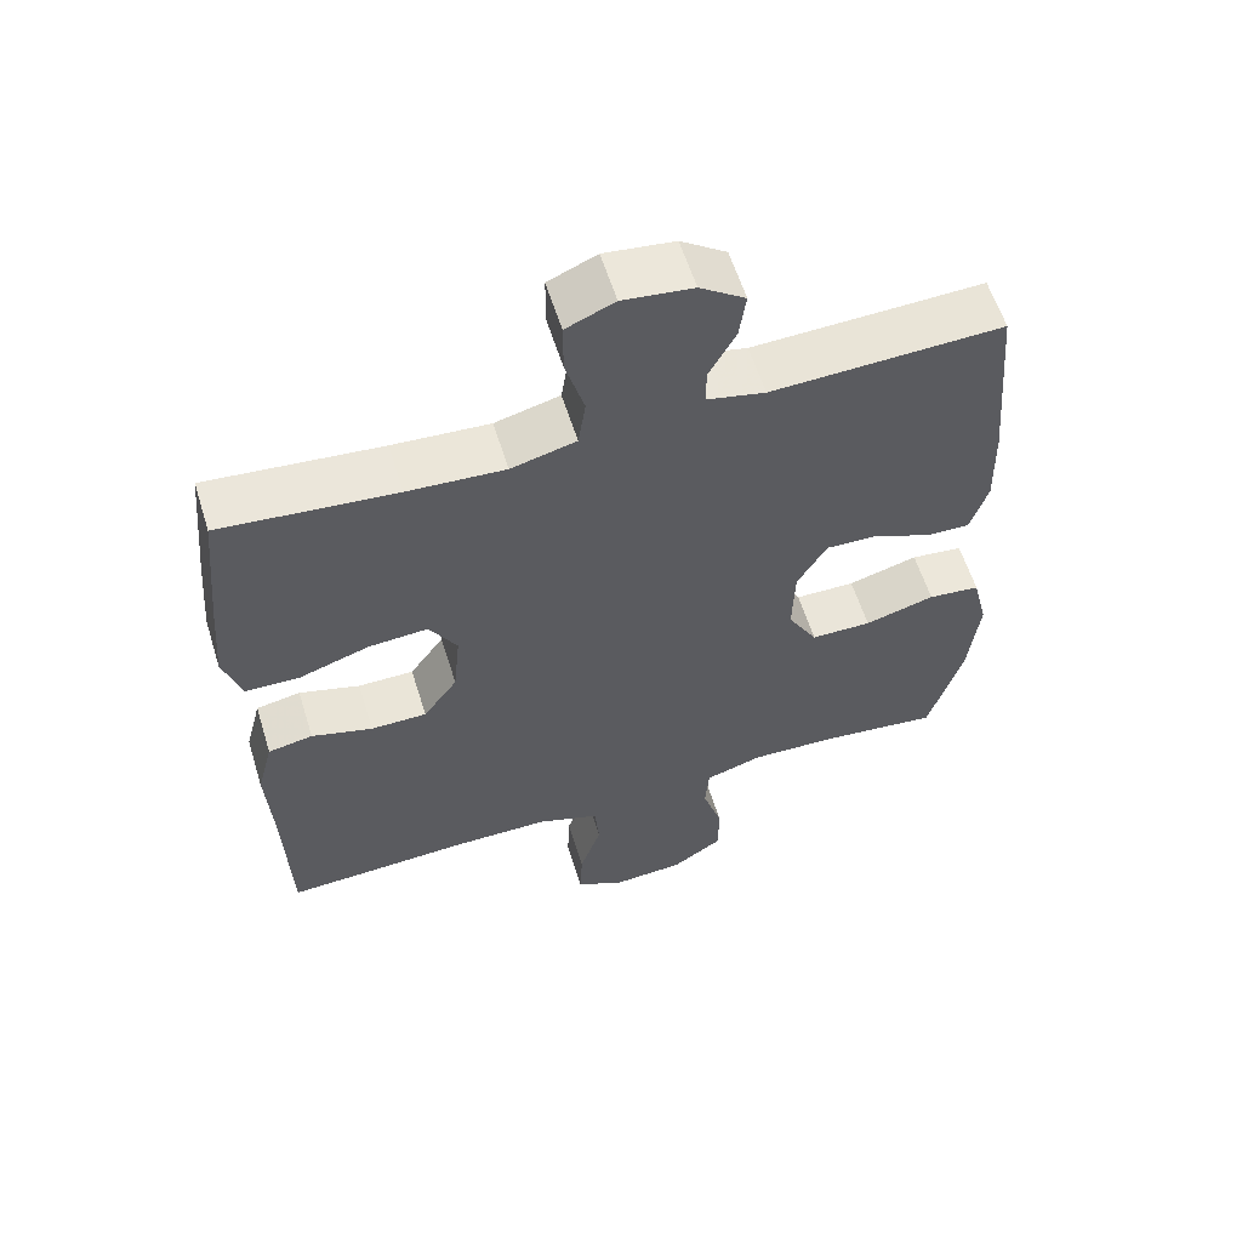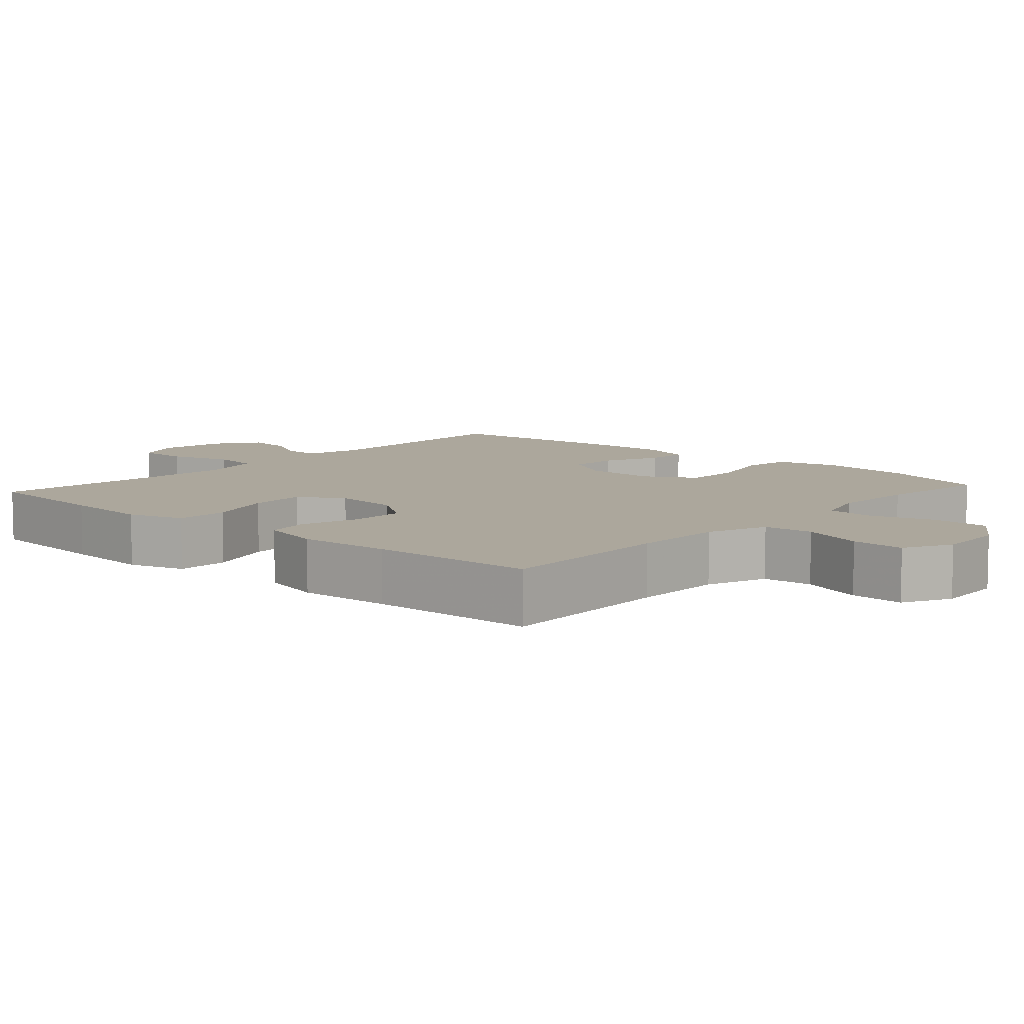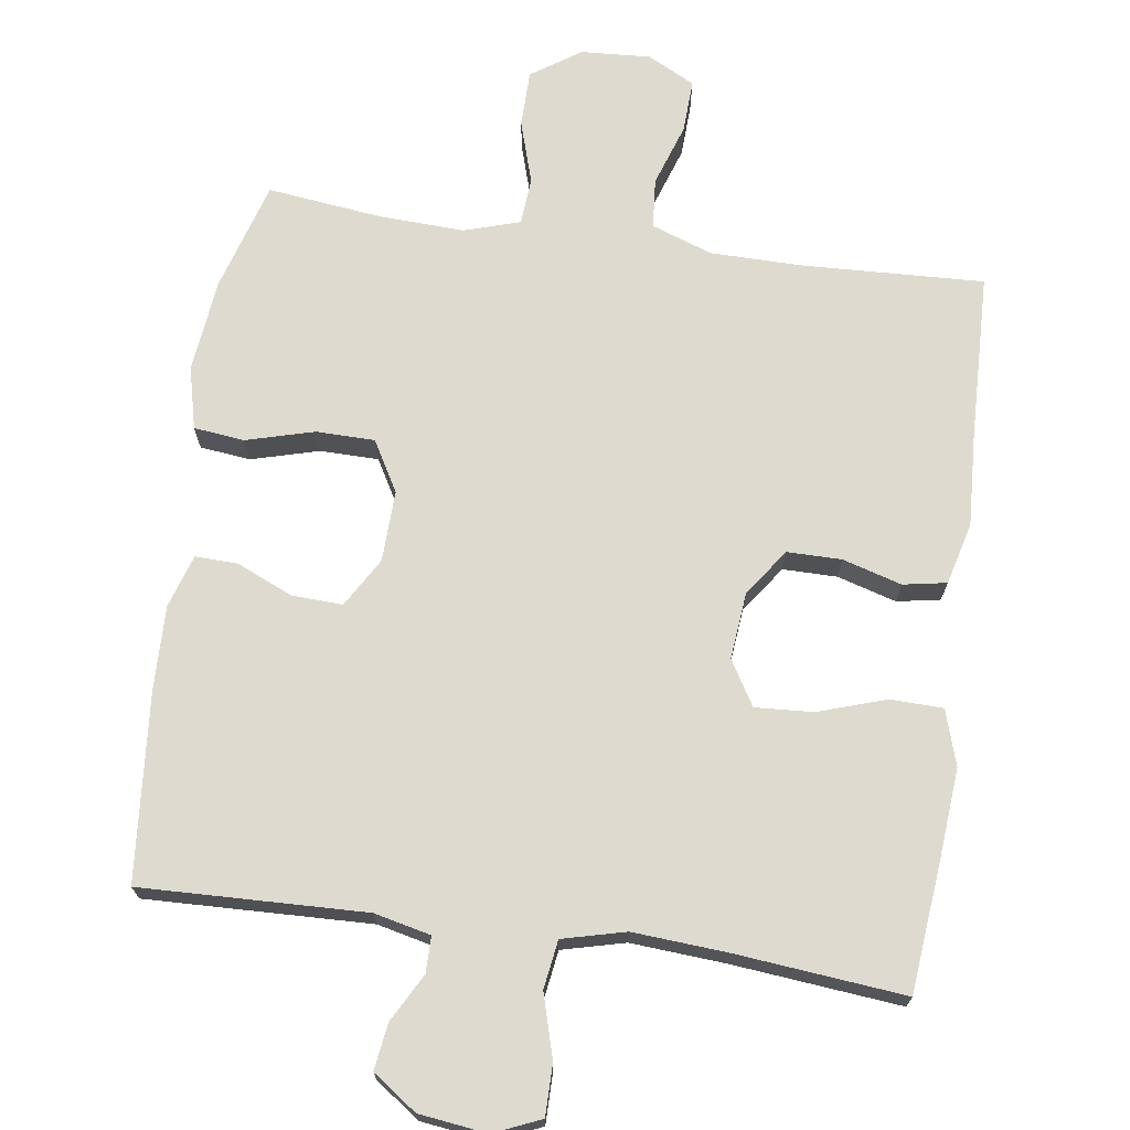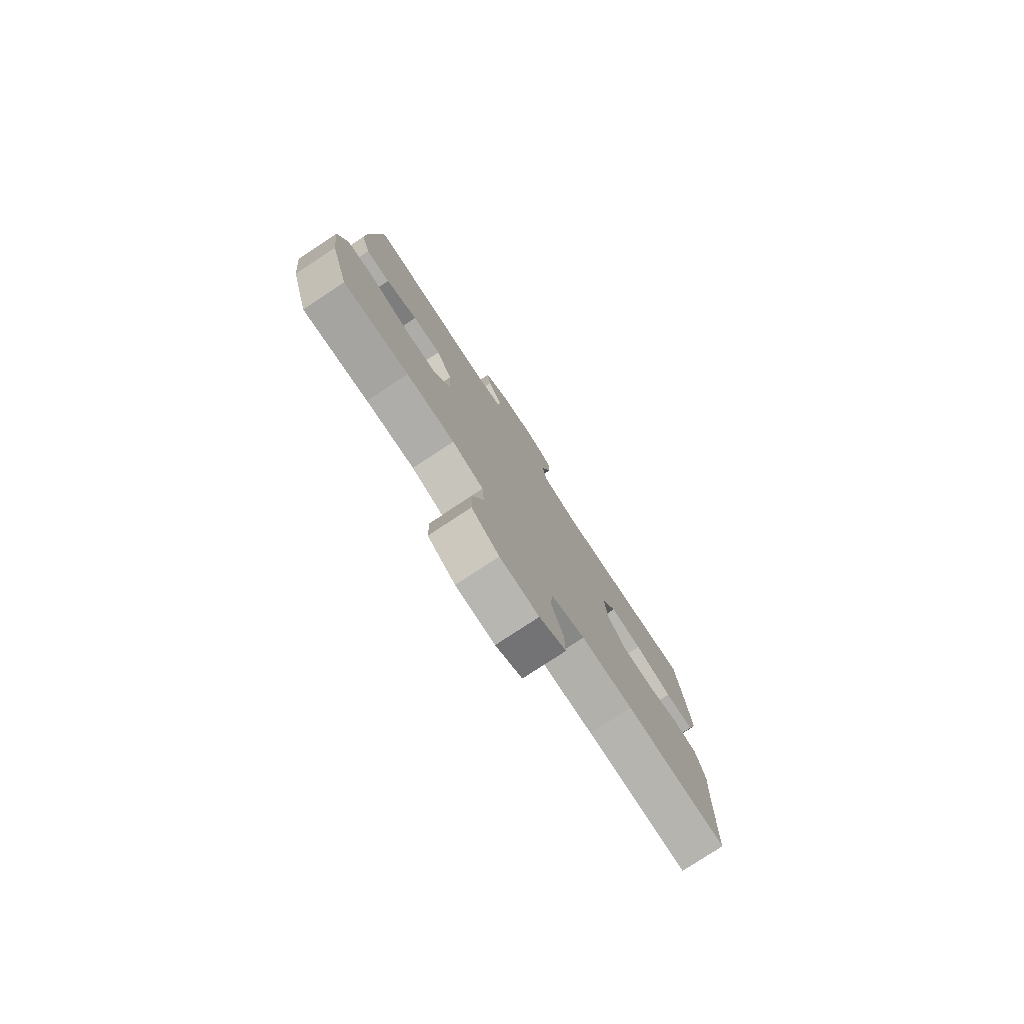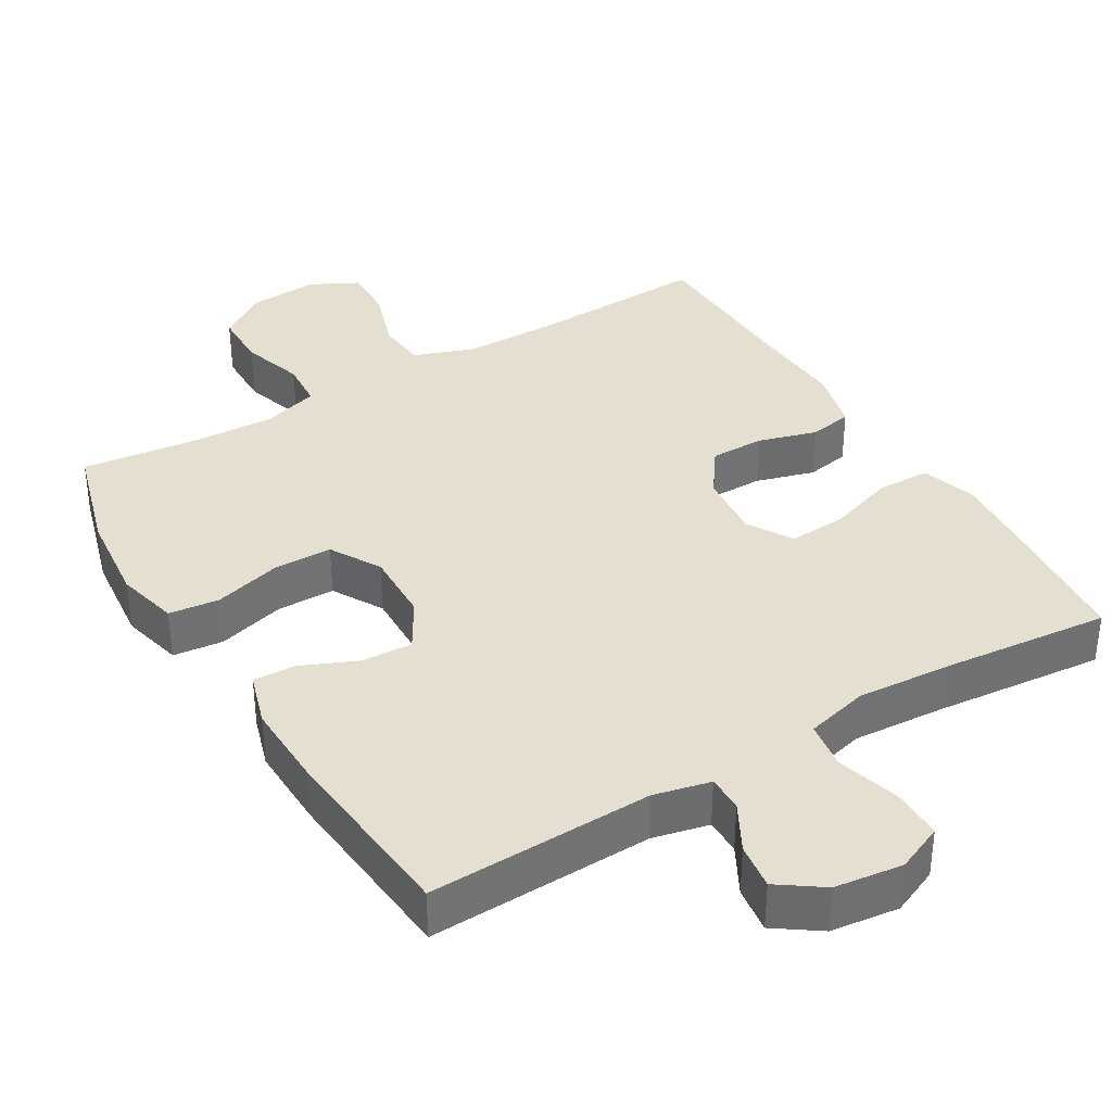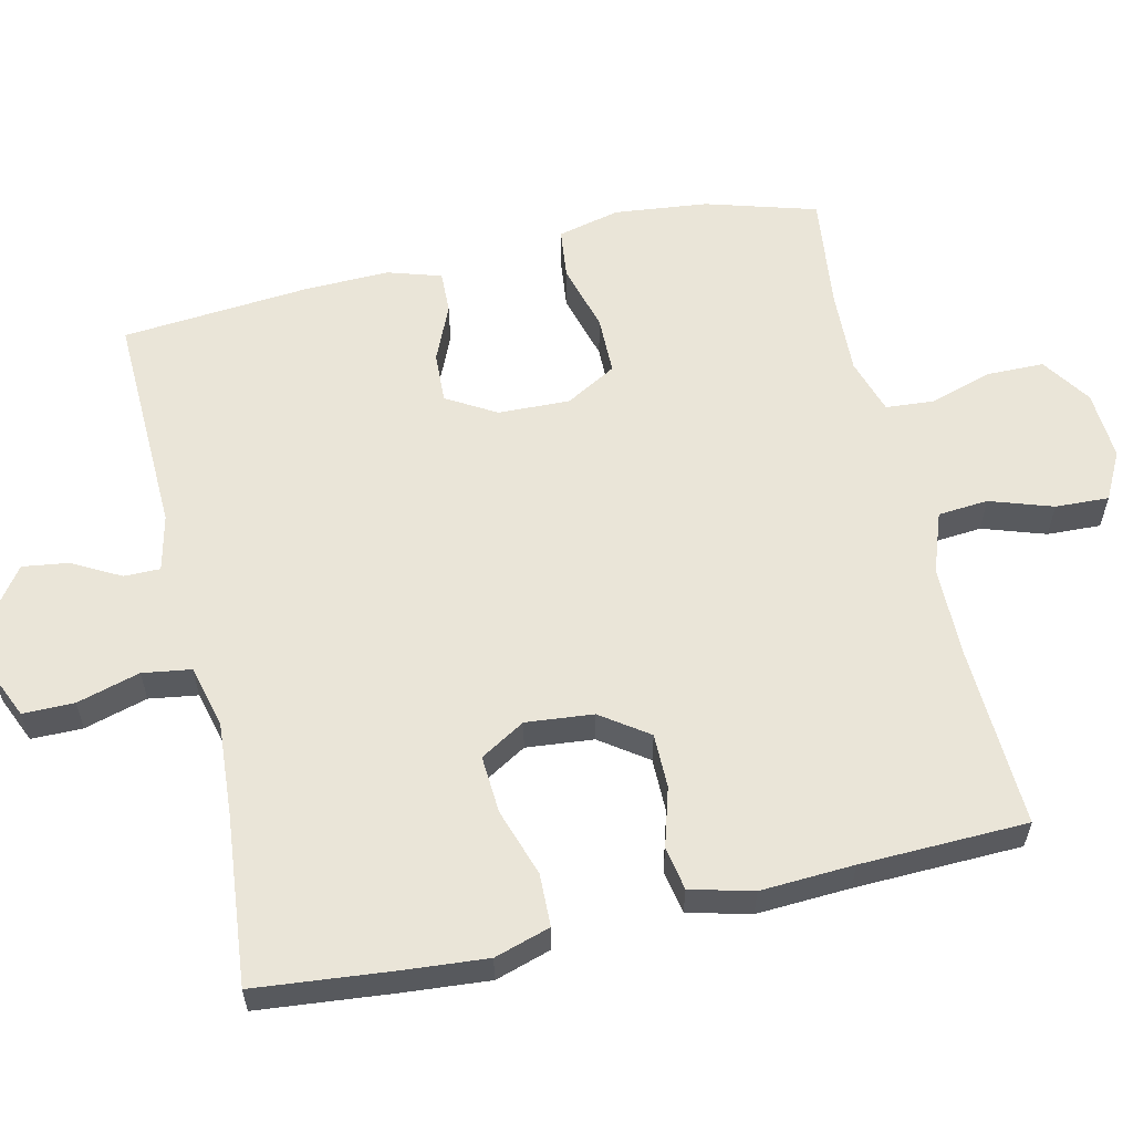
<metadata>
{"format":"obj","ext":"obj","renderer":"f3d","projection":"perspective","resolution":1024,"background":"white","views":[{"elev":59.3,"azim":162.7,"up":"+Z"},{"elev":8.4,"azim":131.9,"up":"+Y"},{"elev":70.6,"azim":8.1,"up":"+Y"},{"elev":-78.9,"azim":-56.7,"up":"+Z"},{"elev":36.6,"azim":-30.9,"up":"+Y"},{"elev":58.8,"azim":77.1,"up":"+Y"}]}
</metadata>
<code>
v 0.5 0.07 0.5
v 0.518 0.07 0.316
v 0.528 0.07 0.195
v 0.504 0.07 0.118
v 0.431 0.07 0.116
v 0.337 0.07 0.147
v 0.257 0.07 0.152
v 0.22 0.07 0.09
v 0.229 0.07 -0.003
v 0.275 0.07 -0.068
v 0.35 0.07 -0.068
v 0.432 0.07 -0.044
v 0.492 0.07 -0.055
v 0.514 0.07 -0.141
v 0.507 0.07 -0.27
v 0.5 0.07 -0.5
v 0.249 0.07 -0.489
v 0.121 0.07 -0.49
v 0.037 0.07 -0.52
v 0.031 0.07 -0.589
v 0.06 0.07 -0.676
v 0.063 0.07 -0.75
v -0.003 0.07 -0.784
v -0.099 0.07 -0.778
v -0.167 0.07 -0.732
v -0.168 0.07 -0.653
v -0.141 0.07 -0.566
v -0.146 0.07 -0.5
v -0.223 0.07 -0.476
v -0.341 0.07 -0.481
v -0.5 0.07 -0.5
v -0.545 0.07 -0.347
v -0.559 0.07 -0.218
v -0.538 0.07 -0.132
v -0.468 0.07 -0.124
v -0.374 0.07 -0.15
v -0.293 0.07 -0.149
v -0.253 0.07 -0.079
v -0.256 0.07 0.02
v -0.296 0.07 0.088
v -0.366 0.07 0.085
v -0.444 0.07 0.051
v -0.503 0.07 0.049
v -0.526 0.07 0.123
v -0.523 0.07 0.24
v -0.5 0.07 0.5
v -0.189 0.07 0.49
v -0.111 0.07 0.508
v -0.111 0.07 0.558
v -0.147 0.07 0.624
v -0.156 0.07 0.688
v -0.095 0.07 0.731
v -0.001 0.07 0.743
v 0.064 0.07 0.715
v 0.064 0.07 0.644
v 0.039 0.07 0.557
v 0.049 0.07 0.49
v 0.136 0.07 0.468
v 0.266 0.07 0.477
v 0.5 0 0.5
v 0.518 0 0.316
v 0.528 0 0.195
v 0.504 0 0.118
v 0.431 0 0.116
v 0.337 0 0.147
v 0.257 0 0.152
v 0.22 0 0.09
v 0.229 0 -0.003
v 0.275 0 -0.068
v 0.35 0 -0.068
v 0.432 0 -0.044
v 0.492 0 -0.055
v 0.514 0 -0.141
v 0.507 0 -0.27
v 0.5 0 -0.5
v 0.249 0 -0.489
v 0.121 0 -0.49
v 0.037 0 -0.52
v 0.031 0 -0.589
v 0.06 0 -0.676
v 0.063 0 -0.75
v -0.003 0 -0.784
v -0.099 0 -0.778
v -0.167 0 -0.732
v -0.168 0 -0.653
v -0.141 0 -0.566
v -0.146 0 -0.5
v -0.223 0 -0.476
v -0.341 0 -0.481
v -0.5 0 -0.5
v -0.545 0 -0.347
v -0.559 0 -0.218
v -0.538 0 -0.132
v -0.468 0 -0.124
v -0.374 0 -0.15
v -0.293 0 -0.149
v -0.253 0 -0.079
v -0.256 0 0.02
v -0.296 0 0.088
v -0.366 0 0.085
v -0.444 0 0.051
v -0.503 0 0.049
v -0.526 0 0.123
v -0.523 0 0.24
v -0.5 0 0.5
v -0.189 0 0.49
v -0.111 0 0.508
v -0.111 0 0.558
v -0.147 0 0.624
v -0.156 0 0.688
v -0.095 0 0.731
v -0.001 0 0.743
v 0.064 0 0.715
v 0.064 0 0.644
v 0.039 0 0.557
v 0.049 0 0.49
v 0.136 0 0.468
v 0.266 0 0.477
f 54 55 56
f 53 54 56
f 52 53 56
f 51 52 56
f 50 51 56
f 49 50 56
f 48 49 56 57
f 47 48 57 58
f 46 47 58
f 45 46 58
f 44 45 58
f 43 44 58
f 42 43 58
f 41 42 58
f 34 35 36
f 33 34 36
f 32 33 36
f 31 32 36
f 30 31 36
f 29 30 36 37
f 28 29 37 38
f 25 26 27
f 24 25 27
f 23 24 27
f 22 23 27
f 21 22 27
f 20 21 27
f 19 20 27 28
f 28 38 39
f 19 28 39
f 18 19 39
f 15 16 17
f 15 17 18
f 14 15 18
f 13 14 18
f 12 13 18
f 11 12 18
f 4 5 6
f 3 4 6
f 2 3 6
f 1 2 6
f 59 1 6
f 59 6 7
f 58 59 7
f 41 58 7
f 40 41 7
f 39 40 7 8
f 18 39 8 9
f 10 11 18
f 9 10 18
f 115 114 113
f 115 113 112
f 115 112 111
f 115 111 110
f 115 110 109
f 115 109 108
f 116 115 108 107
f 117 116 107 106
f 117 106 105
f 117 105 104
f 117 104 103
f 117 103 102
f 117 102 101
f 117 101 100
f 95 94 93
f 95 93 92
f 95 92 91
f 95 91 90
f 95 90 89
f 96 95 89 88
f 97 96 88 87
f 86 85 84
f 86 84 83
f 86 83 82
f 86 82 81
f 86 81 80
f 86 80 79
f 87 86 79 78
f 98 97 87
f 98 87 78
f 98 78 77
f 76 75 74
f 77 76 74
f 77 74 73
f 77 73 72
f 77 72 71
f 77 71 70
f 65 64 63
f 65 63 62
f 65 62 61
f 65 61 60
f 65 60 118
f 66 65 118
f 66 118 117
f 66 117 100
f 66 100 99
f 67 66 99 98
f 68 67 98 77
f 77 70 69
f 77 69 68
f 1 60 61 2
f 2 61 62 3
f 3 62 63 4
f 4 63 64 5
f 5 64 65 6
f 6 65 66 7
f 7 66 67 8
f 8 67 68 9
f 9 68 69 10
f 10 69 70 11
f 11 70 71 12
f 12 71 72 13
f 13 72 73 14
f 14 73 74 15
f 15 74 75 16
f 16 75 76 17
f 17 76 77 18
f 18 77 78 19
f 19 78 79 20
f 20 79 80 21
f 21 80 81 22
f 22 81 82 23
f 23 82 83 24
f 24 83 84 25
f 25 84 85 26
f 26 85 86 27
f 27 86 87 28
f 28 87 88 29
f 29 88 89 30
f 30 89 90 31
f 31 90 91 32
f 32 91 92 33
f 33 92 93 34
f 34 93 94 35
f 35 94 95 36
f 36 95 96 37
f 37 96 97 38
f 38 97 98 39
f 39 98 99 40
f 40 99 100 41
f 41 100 101 42
f 42 101 102 43
f 43 102 103 44
f 44 103 104 45
f 45 104 105 46
f 46 105 106 47
f 47 106 107 48
f 48 107 108 49
f 49 108 109 50
f 50 109 110 51
f 51 110 111 52
f 52 111 112 53
f 53 112 113 54
f 54 113 114 55
f 55 114 115 56
f 56 115 116 57
f 57 116 117 58
f 58 117 118 59
f 59 118 60 1

</code>
